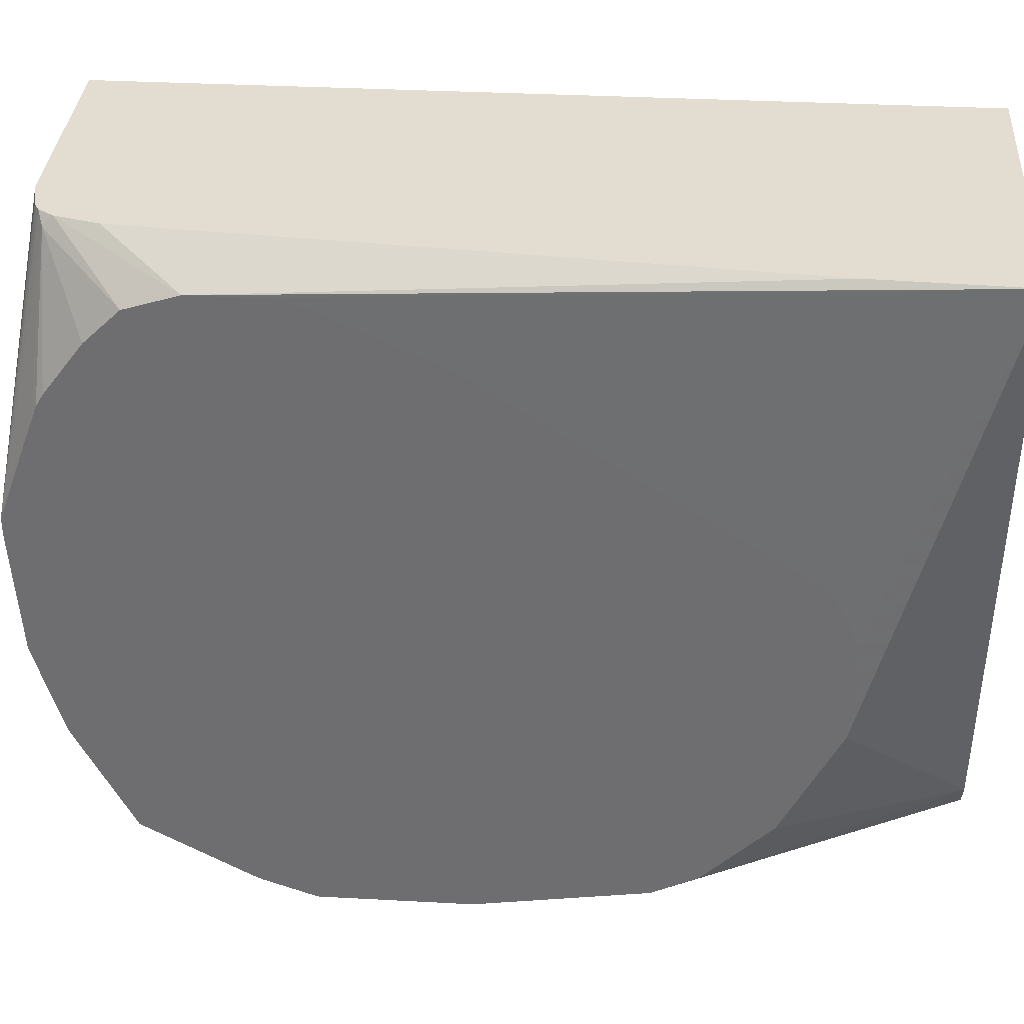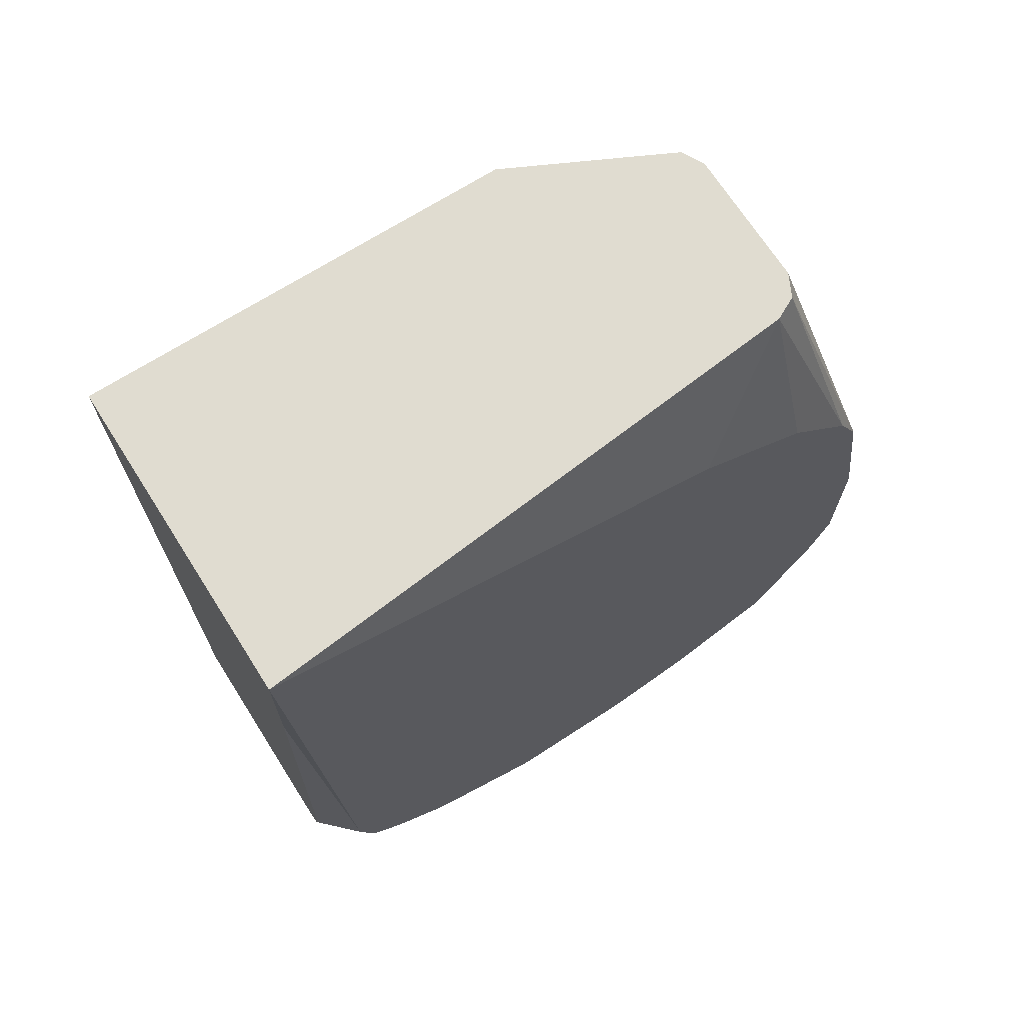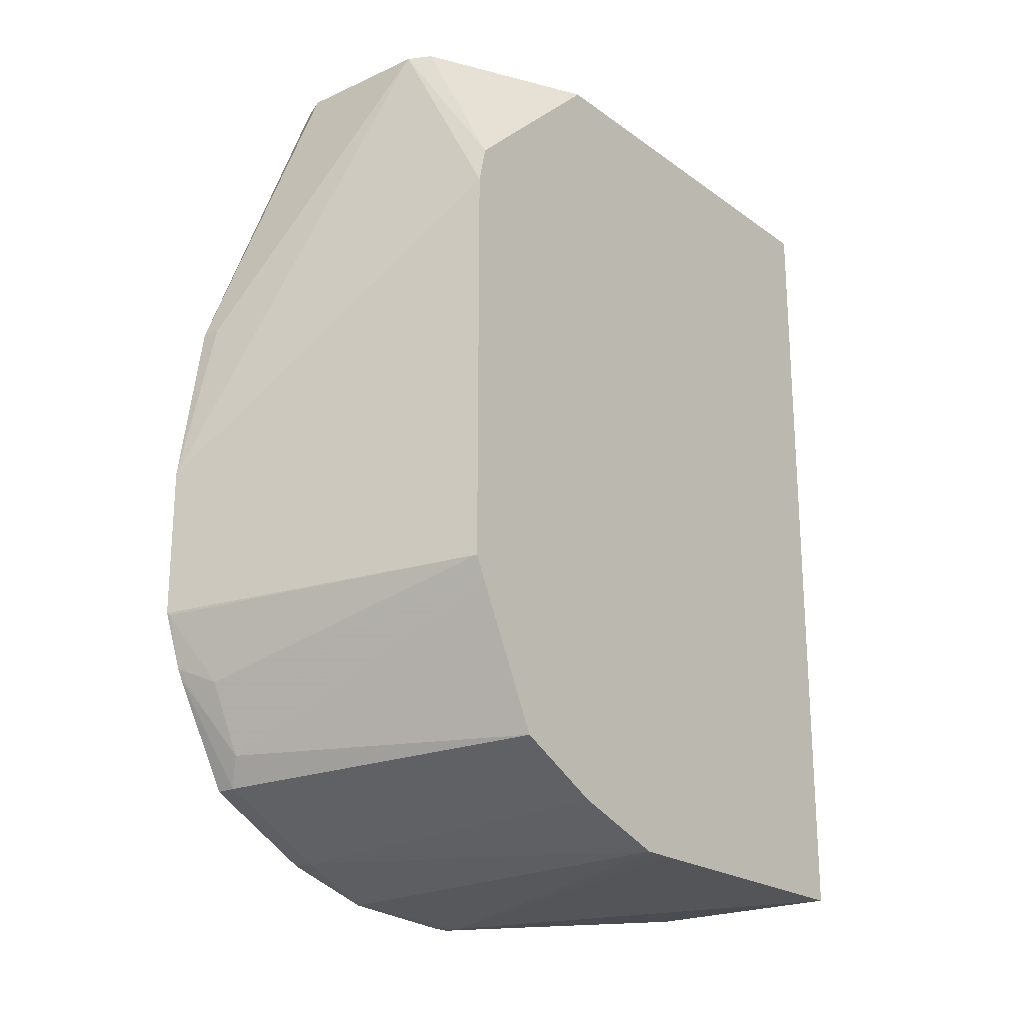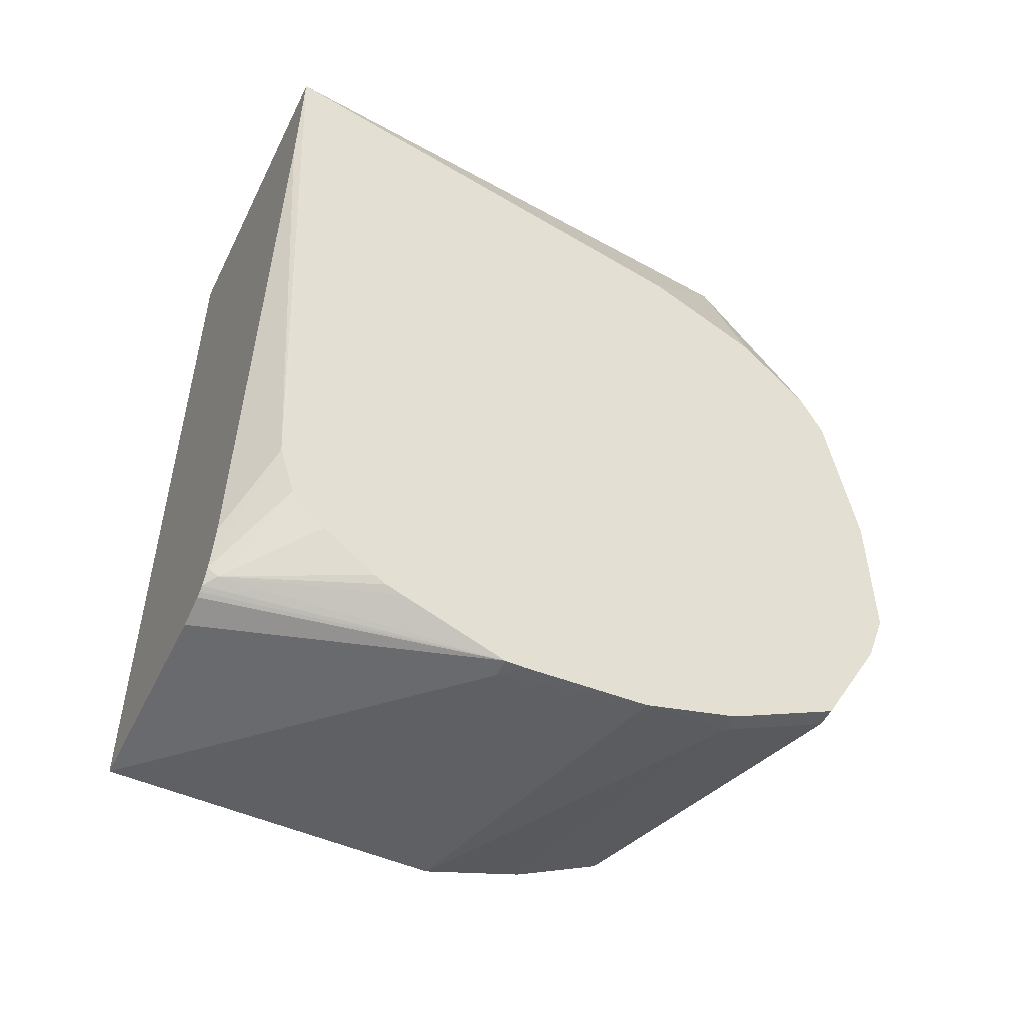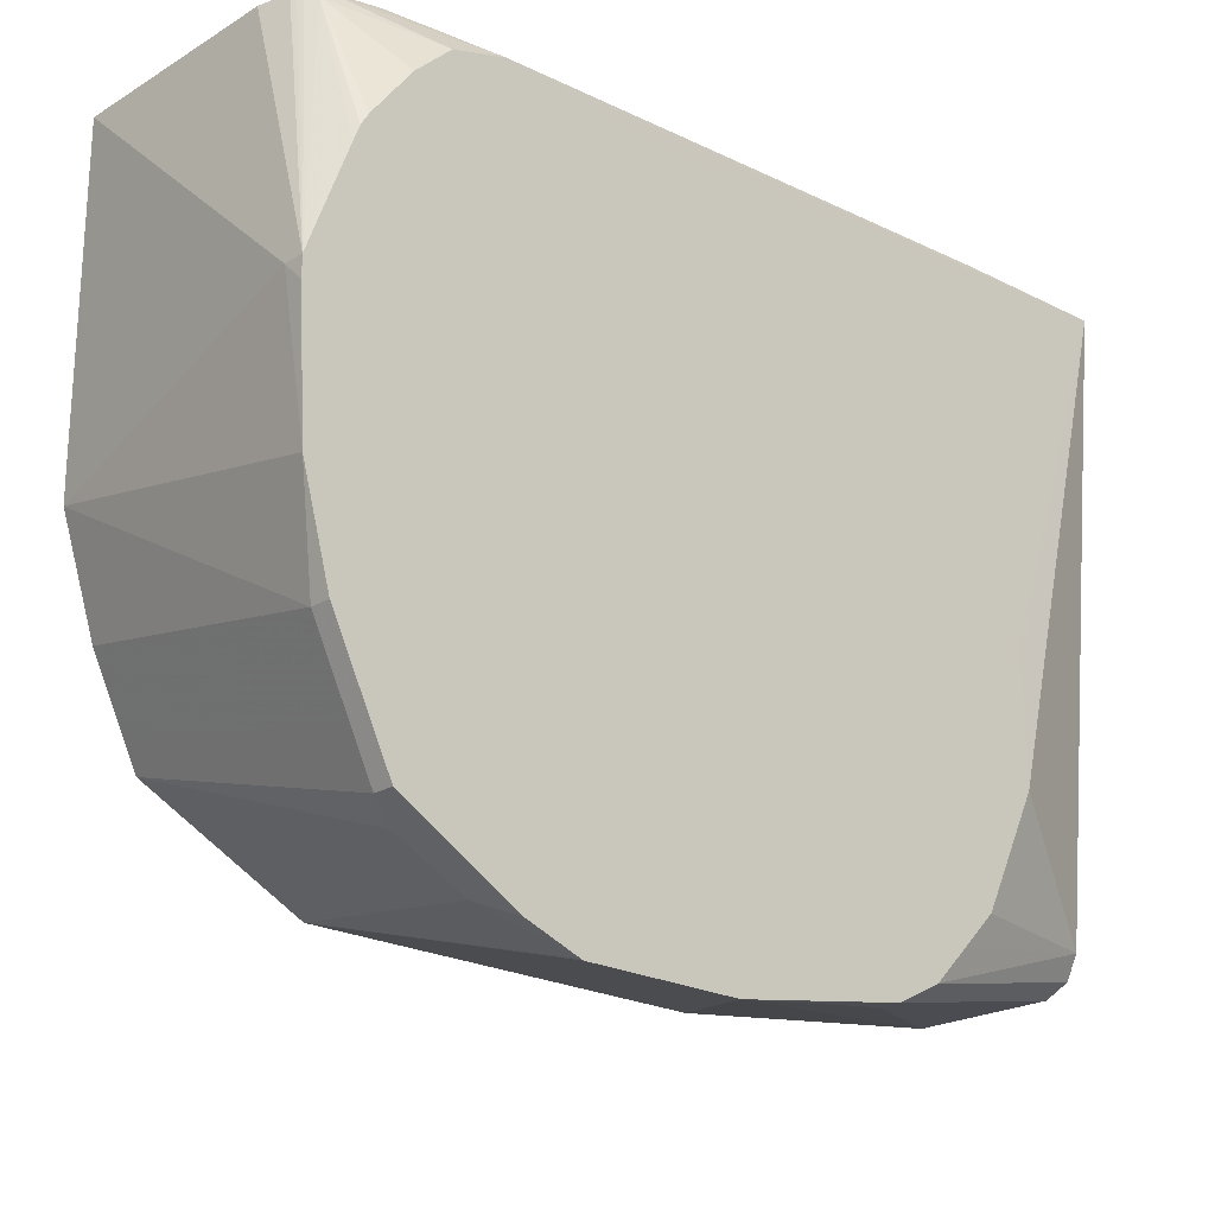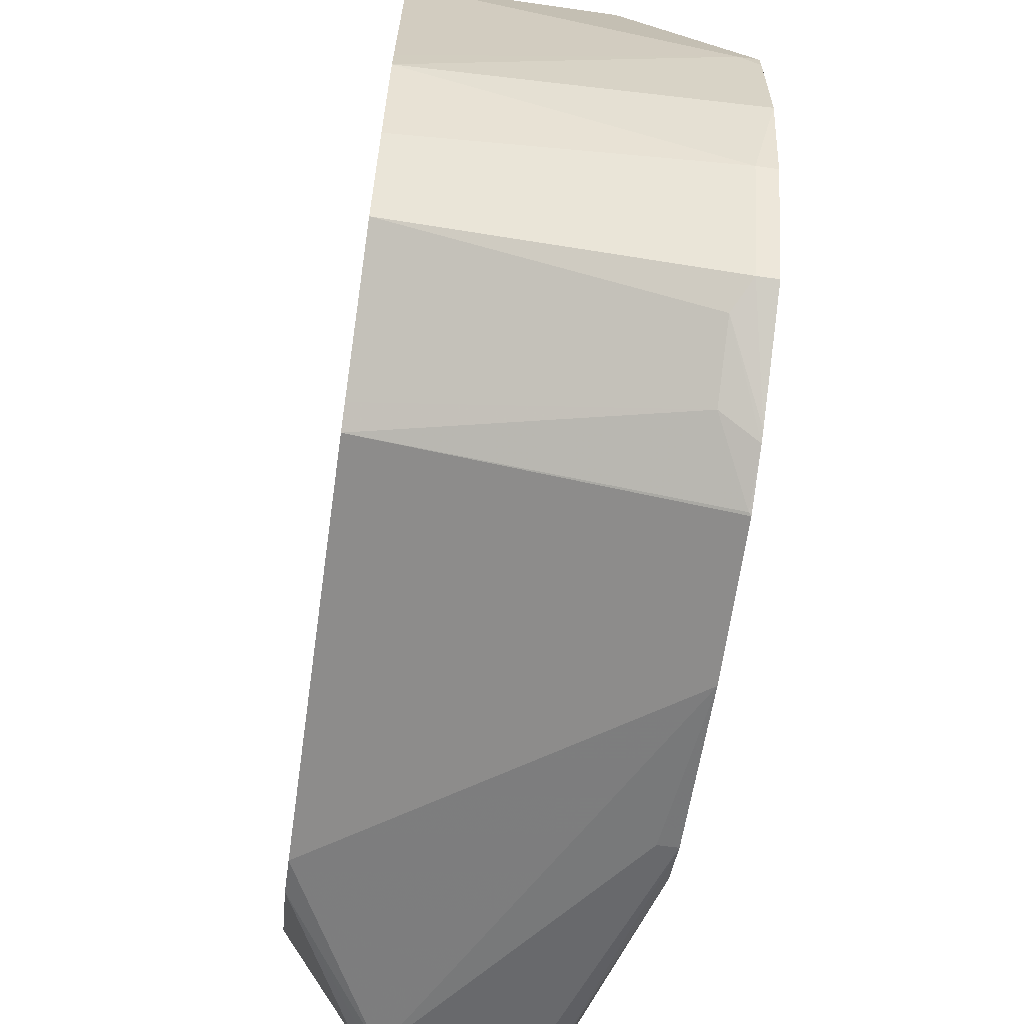
<metadata>
{"format":"obj","ext":"obj","renderer":"f3d","projection":"perspective","resolution":1024,"background":"white","views":[{"elev":35.1,"azim":-85.9,"up":"+Y"},{"elev":69.5,"azim":-122.5,"up":"+Z"},{"elev":-21.6,"azim":38.8,"up":"+Z"},{"elev":-50.8,"azim":-115.8,"up":"+Z"},{"elev":-22.0,"azim":-133.6,"up":"+Y"},{"elev":-66.0,"azim":171.9,"up":"+Y"}]}
</metadata>
<code>
v -0.0482 -0.3876 -0.6404
v -0.0482 -0.5283 -0.6404
v -0.1921 -0.5123 -0.6563
v -0.1475 -0.3876 -0.6404
v -0.0482 -0.3876 -0.2474
v -0.0482 -0.5443 -0.6403
v -0.2013 -0.5797 -0.6529
v -0.2013 -0.5215 -0.6563
v -0.2013 -0.5123 -0.6563
v -0.1617 -0.3876 -0.6372
v -0.2011 -0.3876 -0.2474
v -0.0482 -0.5923 -0.2474
v -0.0482 -0.5445 -0.6402
v -0.1921 -0.6243 -0.6404
v -0.2013 -0.6243 -0.6404
v -0.2013 -0.4643 -0.6383
v -0.1721 -0.3922 -0.6324
v -0.1664 -0.3876 -0.6346
v -0.1639 -0.3876 -0.636
v -0.2013 -0.5294 -0.3202
v -0.2013 -0.5435 -0.3093
v -0.2013 -0.5526 -0.3059
v -0.2013 -0.5603 -0.3042
v -0.2013 -0.6083 -0.3042
v -0.1761 -0.6564 -0.2474
v -0.1984 -0.3876 -0.3168
v -0.2013 -0.4036 -0.5729
v -0.2013 -0.4036 -0.5409
v -0.2013 -0.4051 -0.5344
v -0.2013 -0.4076 -0.5246
v -0.2013 -0.4332 -0.469
v -0.08005 -0.6564 -0.2474
v -0.0482 -0.6684 -0.318
v -0.0482 -0.5923 -0.6243
v -0.1921 -0.6564 -0.6243
v -0.2013 -0.6564 -0.6243
v -0.2013 -0.4569 -0.6354
v -0.1709 -0.3876 -0.6277
v -0.2013 -0.4512 -0.632
v -0.2013 -0.4269 -0.6137
v -0.2013 -0.4112 -0.5974
v -0.2013 -0.619 -0.3095
v -0.1708 -0.667 -0.2474
v -0.2013 -0.651 -0.3255
v -0.2013 -0.6617 -0.3309
v -0.2013 -0.6777 -0.3469
v -0.2013 -0.6937 -0.3629
v -0.1761 -0.3876 -0.6083
v -0.08538 -0.667 -0.2474
v -0.0482 -0.6688 -0.3202
v -0.0912 -0.6699 -0.2474
v -0.09607 -0.6724 -0.2474
v -0.0482 -0.6243 -0.6083
v -0.1921 -0.6777 -0.6137
v -0.2013 -0.6732 -0.6159
v -0.1601 -0.6724 -0.2474
v -0.2013 -0.699 -0.3736
v -0.2013 -0.6998 -0.375
v -0.2013 -0.7044 -0.3842
v -0.0482 -0.6724 -0.336
v -0.1921 -0.7044 -0.3842
v -0.2013 -0.717 -0.4642
v -0.0482 -0.635 -0.603
v -0.2013 -0.6777 -0.6137
v -0.1841 -0.6844 -0.6003
v -0.2013 -0.7056 -0.5648
v -0.0482 -0.6724 -0.5283
v -0.2013 -0.717 -0.5351
v -0.0482 -0.6458 -0.5815
v -0.0482 -0.6671 -0.5388
v -0.1841 -0.7004 -0.5683
v -0.2013 -0.7078 -0.5603
v -0.2001 -0.7164 -0.5363
f 17 39 40
f 14 36 15
f 16 37 17
f 17 38 18
f 17 37 39
f 14 35 36
f 25 46 47
f 25 44 45
f 17 41 38
f 24 42 25
f 25 42 44
f 25 45 46
f 25 47 43
f 14 53 35
f 17 40 41
f 14 34 53
f 11 21 22
f 12 32 33
f 9 17 18
f 26 48 27
f 9 18 19
f 9 19 10
f 11 20 21
f 11 22 23
f 13 34 14
f 11 23 24
f 11 26 27
f 11 27 28
f 11 28 29
f 11 29 30
f 11 30 31
f 11 31 20
f 11 24 25
f 27 48 38
f 65 71 72
f 33 49 51
f 54 66 64
f 59 62 61
f 60 62 68
f 60 68 67
f 63 69 65
f 65 69 70
f 54 65 66
f 65 70 71
f 67 68 73
f 67 73 71
f 67 71 70
f 68 72 73
f 71 73 72
f 9 16 17
f 65 72 66
f 27 38 41
f 54 63 65
f 53 63 54
f 33 51 52
f 33 52 50
f 35 53 54
f 35 54 55
f 35 55 36
f 43 47 57
f 54 64 55
f 43 57 58
f 43 59 56
f 50 52 60
f 52 56 59
f 52 59 61
f 52 61 62
f 52 62 60
f 43 58 59
f 7 9 8
f 32 49 33
f 7 37 16
f 1 69 63
f 1 63 53
f 1 53 34
f 1 34 13
f 1 13 6
f 1 6 2
f 1 70 69
f 2 6 3
f 3 8 9
f 3 6 7
f 4 9 10
f 5 11 25
f 5 25 43
f 5 43 56
f 3 7 8
f 5 56 52
f 1 67 70
f 1 50 60
f 7 16 9
f 1 2 3
f 1 3 9
f 1 9 4
f 1 4 10
f 1 10 19
f 1 60 67
f 1 19 18
f 1 38 48
f 1 48 26
f 1 26 11
f 1 11 5
f 1 5 12
f 1 12 33
f 1 18 38
f 5 52 51
f 1 33 50
f 5 49 32
f 7 44 42
f 7 42 24
f 7 24 23
f 7 23 22
f 7 22 21
f 7 21 20
f 7 31 30
f 7 30 29
f 7 29 28
f 7 28 27
f 7 27 41
f 7 41 40
f 7 40 39
f 5 51 49
f 7 39 37
f 7 45 44
f 7 46 45
f 7 20 31
f 7 57 47
f 5 32 12
f 7 47 46
f 6 13 7
f 7 13 14
f 7 14 15
f 7 36 55
f 7 55 64
f 7 64 66
f 7 15 36
f 7 66 72
f 7 72 68
f 7 68 62
f 7 62 59
f 7 59 58
f 7 58 57

</code>
